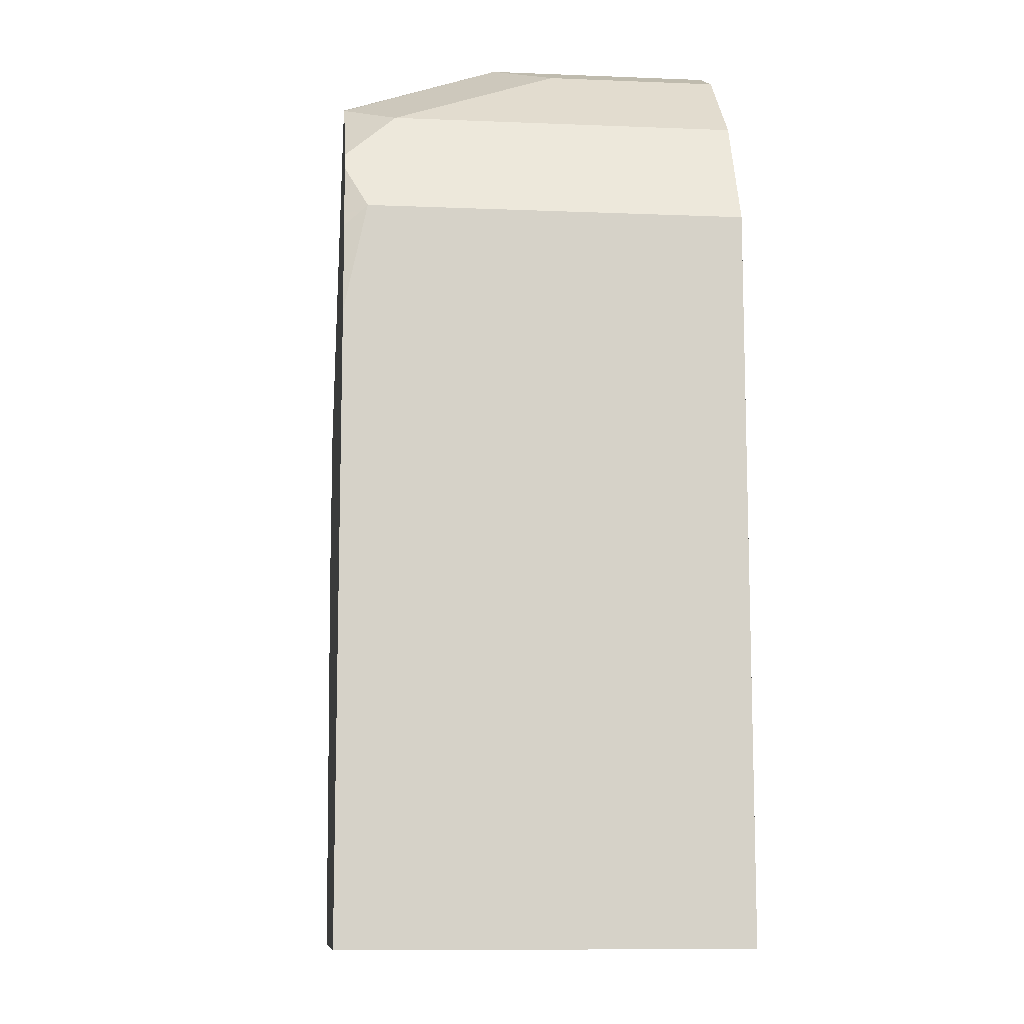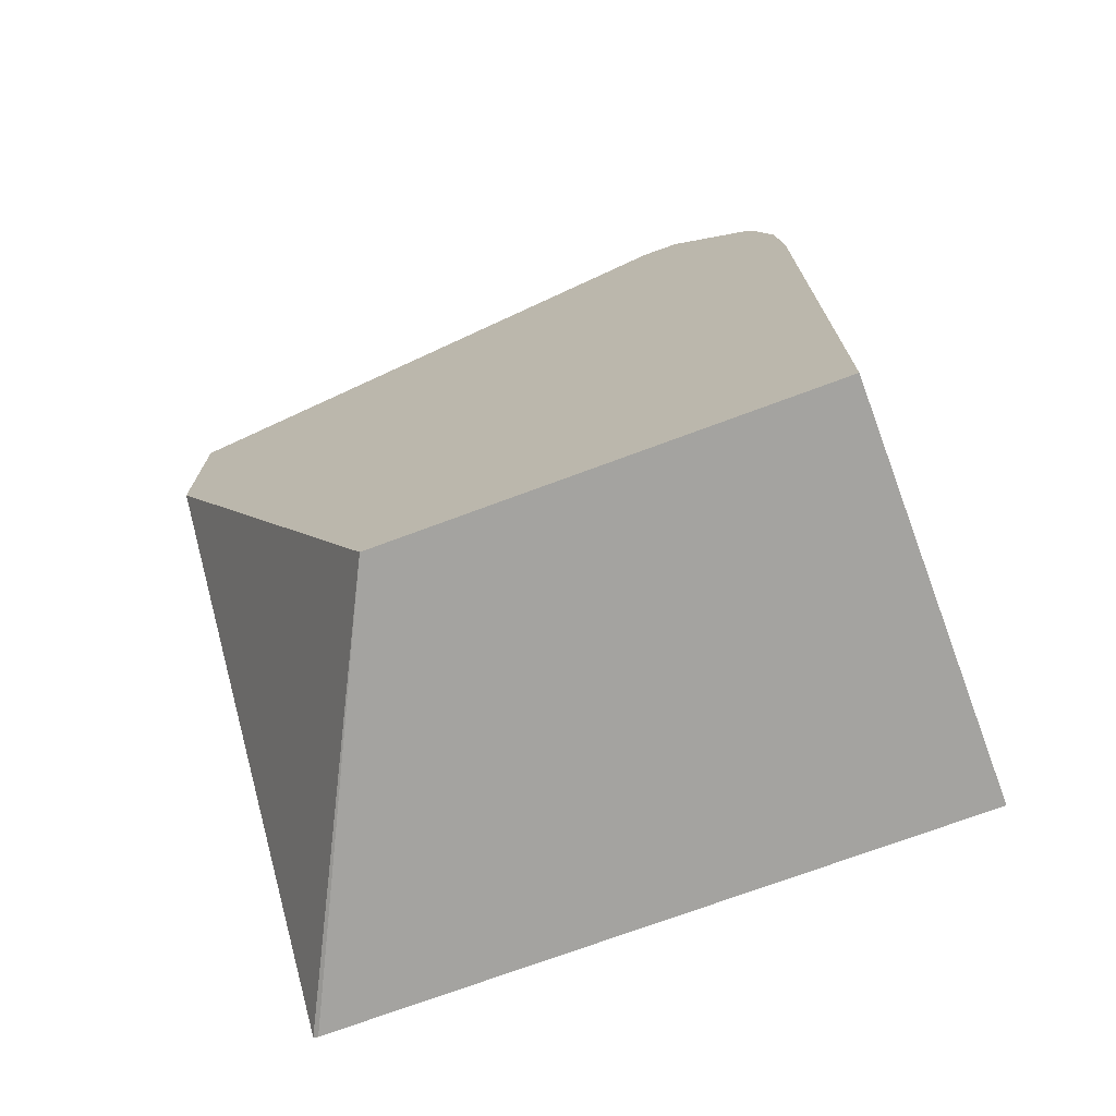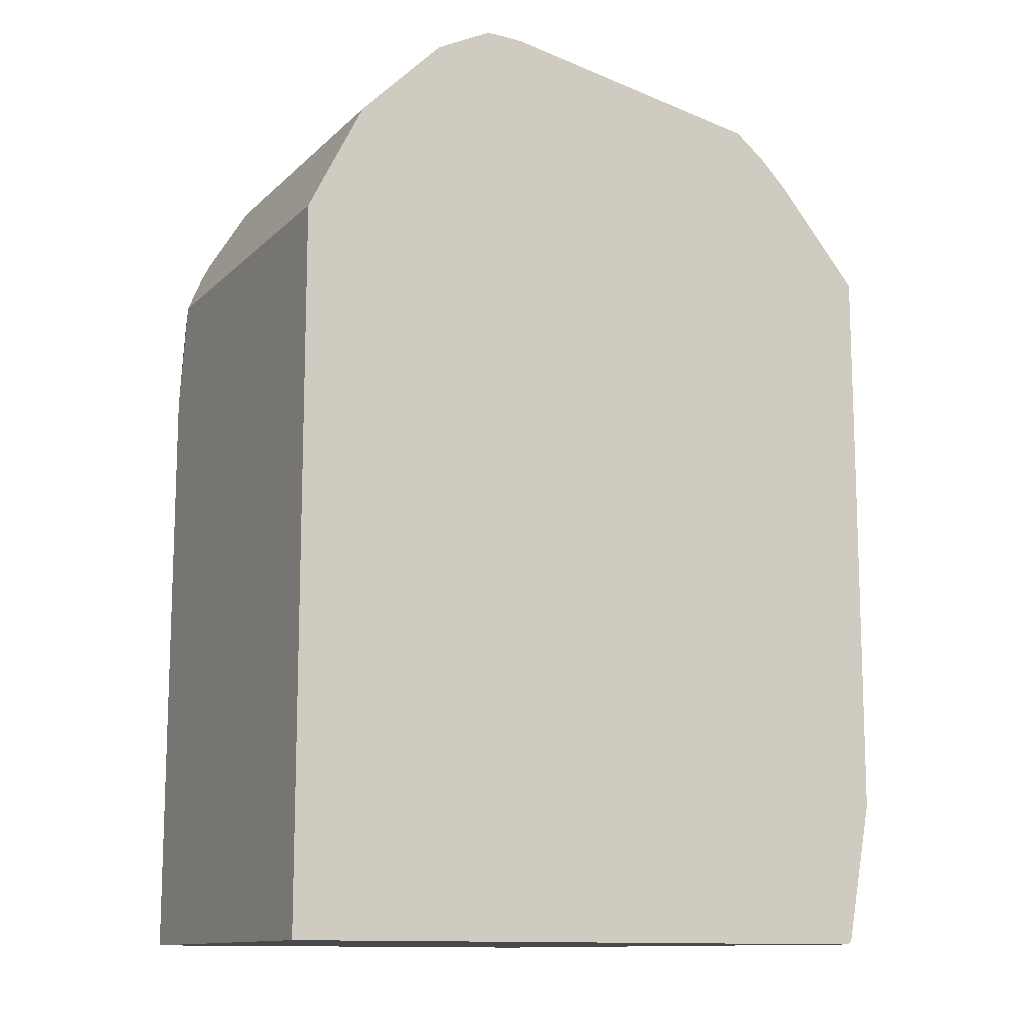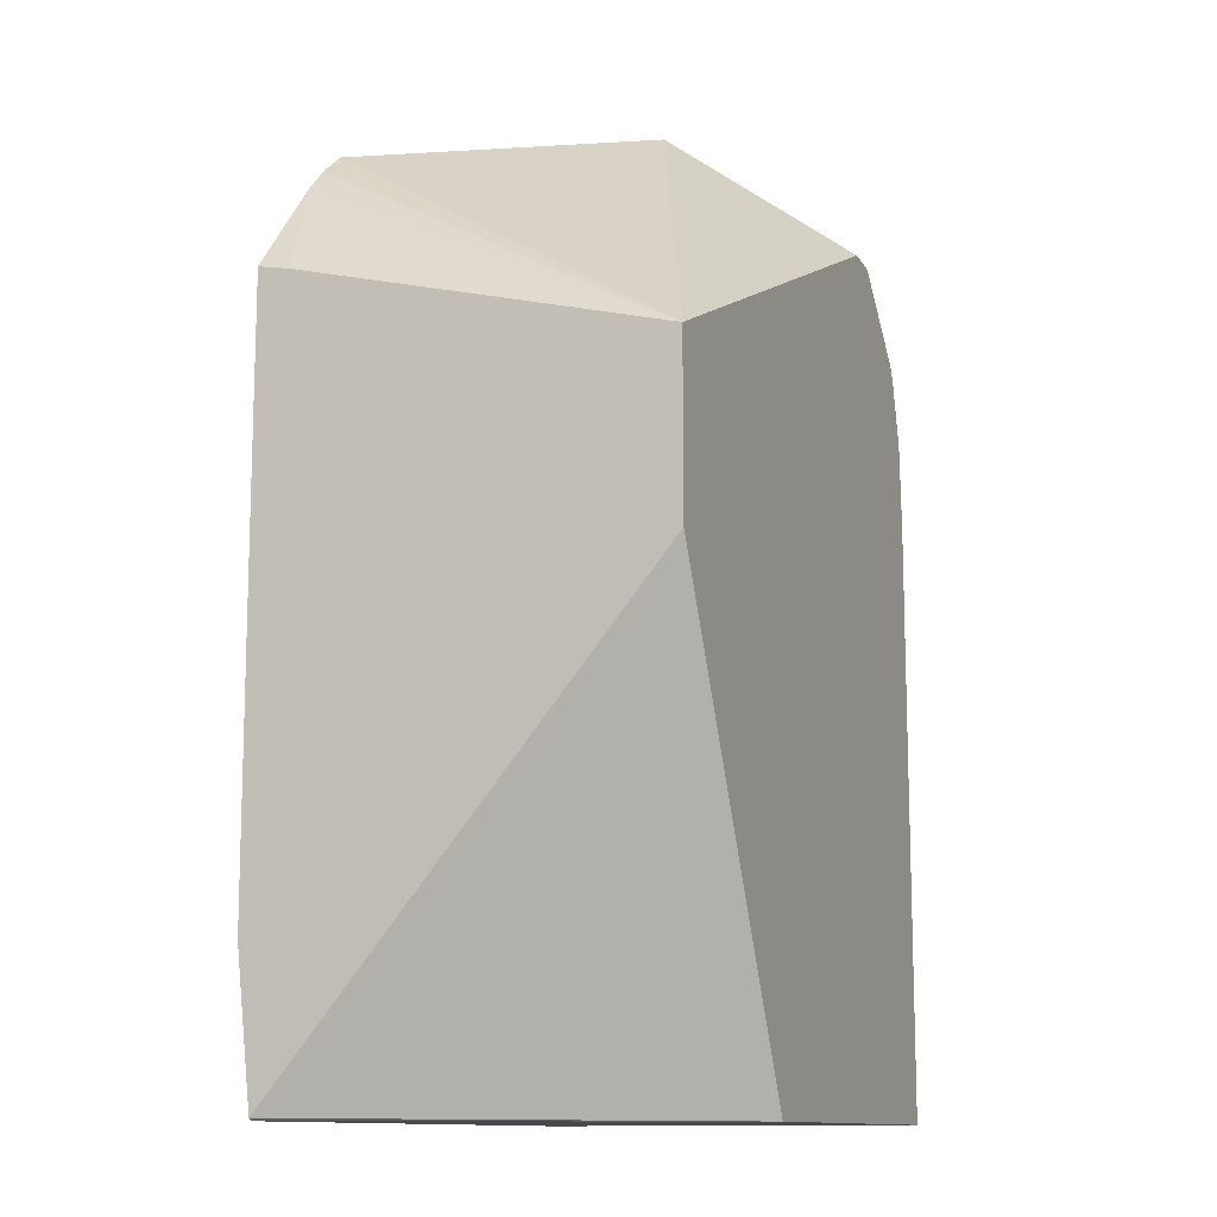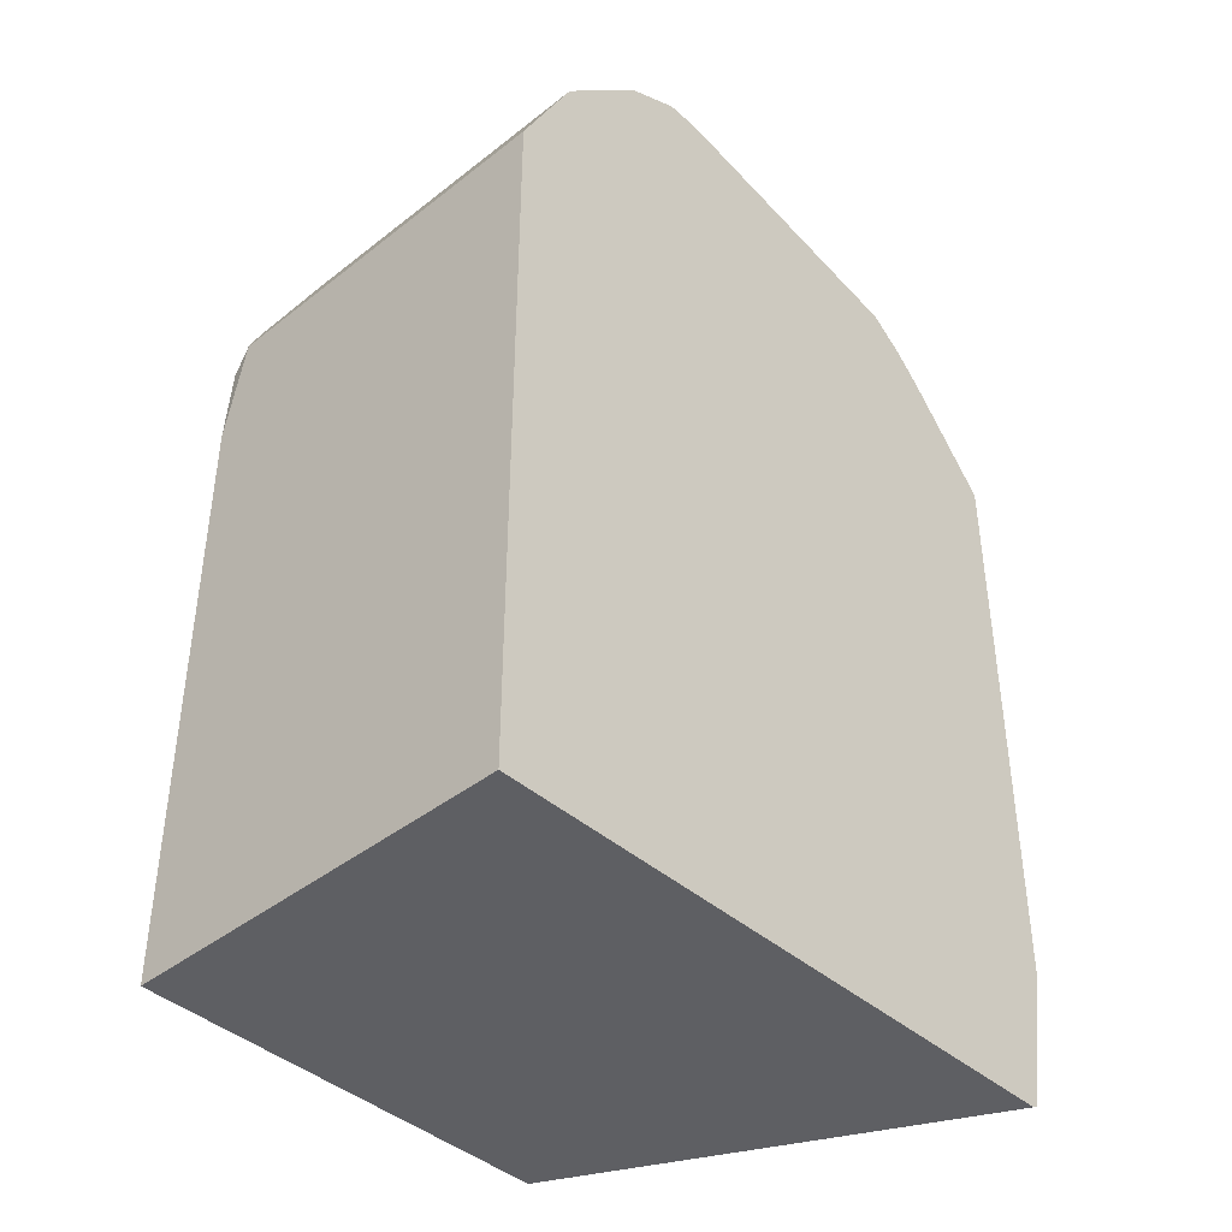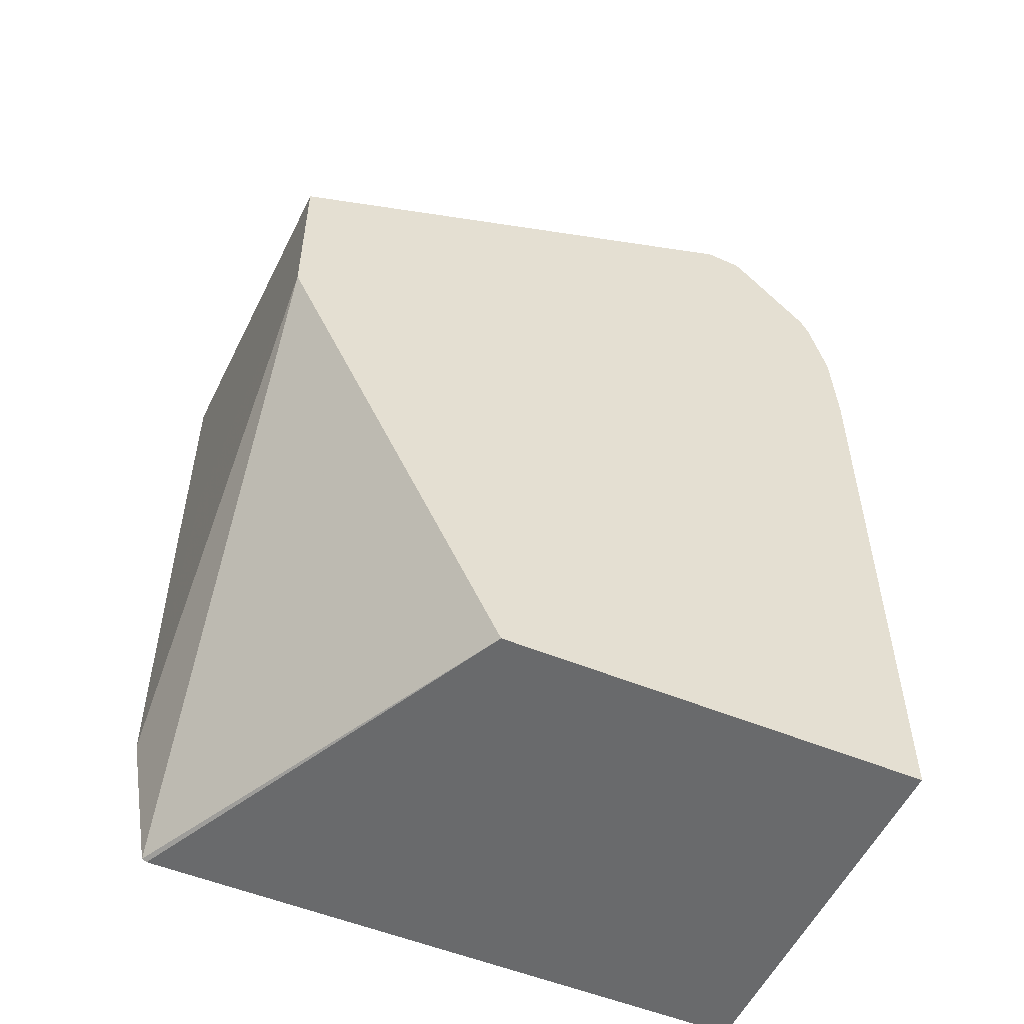
<metadata>
{"format":"obj","ext":"obj","renderer":"f3d","projection":"perspective","resolution":1024,"background":"white","views":[{"elev":-10.9,"azim":-95.7,"up":"+Z"},{"elev":-72.9,"azim":-159.6,"up":"+Z"},{"elev":-12.4,"azim":-27.0,"up":"+Z"},{"elev":-12.1,"azim":112.1,"up":"+Z"},{"elev":-41.6,"azim":-46.6,"up":"+Z"},{"elev":-52.9,"azim":156.1,"up":"+Z"}]}
</metadata>
<code>
v 0.09579 -0.04546 0.03829
v 0.09935 -0.04546 0.04546
v 0.09579 0.03831 0.03829
v 0.09579 -0.04546 -0.1226
v 0.1085 -0.04546 0.06384
v 0.1085 0.03192 0.06384
v 0.1009 0.04341 0.04851
v 0.09691 0.04341 0.03377
v 0.09579 0.04341 0.01403
v 0.09579 0.04341 -0.1226
v 0.2359 -0.04546 -0.1226
v 0.1277 -0.04546 0.08299
v 0.12 0.04341 0.06959
v 0.1028 0.04341 0.05234
v 0.1277 -0.006377 0.08299
v 0.1915 0.04341 -0.1226
v 0.237 -0.04546 -0.1221
v 0.1292 -0.04546 0.08377
v 0.1405 0.006377 0.08937
v 0.1213 0.04341 0.07022
v 0.2432 0.04341 -0.01915
v 0.243 -0.04546 -0.08977
v 0.1405 -0.04546 0.08937
v 0.1556 -8.48e-06 0.09098
v 0.1628 0.00957 0.09098
v 0.1532 0.01276 0.08937
v 0.129 0.04341 0.0707
v 0.2432 -0.02586 -0.01915
v 0.2432 0.04341 0.01913
v 0.2432 -0.03352 -0.01533
v 0.2432 -0.04546 -0.007444
v 0.1433 -0.04546 0.08937
v 0.1492 -0.04546 0.08908
v 0.2107 -0.04546 0.07704
v 0.2178 -0.04546 0.07122
v 0.2241 -0.04546 0.06484
v 0.2432 -0.0383 0.04046
v 0.2432 -0.04546 0.04188
f 17 21 22
f 19 26 20
f 19 24 25
f 20 26 27
f 19 23 24
f 18 23 19
f 19 25 26
f 12 18 15
f 13 19 20
f 13 15 19
f 11 16 17
f 21 28 22
f 7 9 8
f 7 10 9
f 15 18 19
f 21 29 37
f 25 34 29
f 21 38 31
f 7 16 10
f 36 38 37
f 29 36 37
f 29 35 36
f 29 34 35
f 25 29 27
f 25 33 34
f 25 27 26
f 24 33 25
f 24 32 33
f 23 32 24
f 22 30 31
f 22 28 30
f 21 30 28
f 21 31 30
f 21 37 38
f 7 21 16
f 16 21 17
f 7 27 29
f 1 32 23
f 1 33 32
f 1 34 33
f 1 35 34
f 1 36 35
f 7 29 21
f 1 31 38
f 1 22 31
f 1 17 22
f 1 11 17
f 1 4 11
f 1 10 4
f 1 9 10
f 1 3 9
f 1 2 3
f 1 23 18
f 1 18 12
f 1 38 36
f 1 5 2
f 1 12 5
f 7 20 27
f 7 13 20
f 7 14 13
f 6 15 13
f 6 13 14
f 5 15 6
f 6 14 7
f 4 16 11
f 4 10 16
f 3 7 8
f 3 8 9
f 2 7 3
f 2 6 7
f 2 5 6
f 5 12 15

</code>
